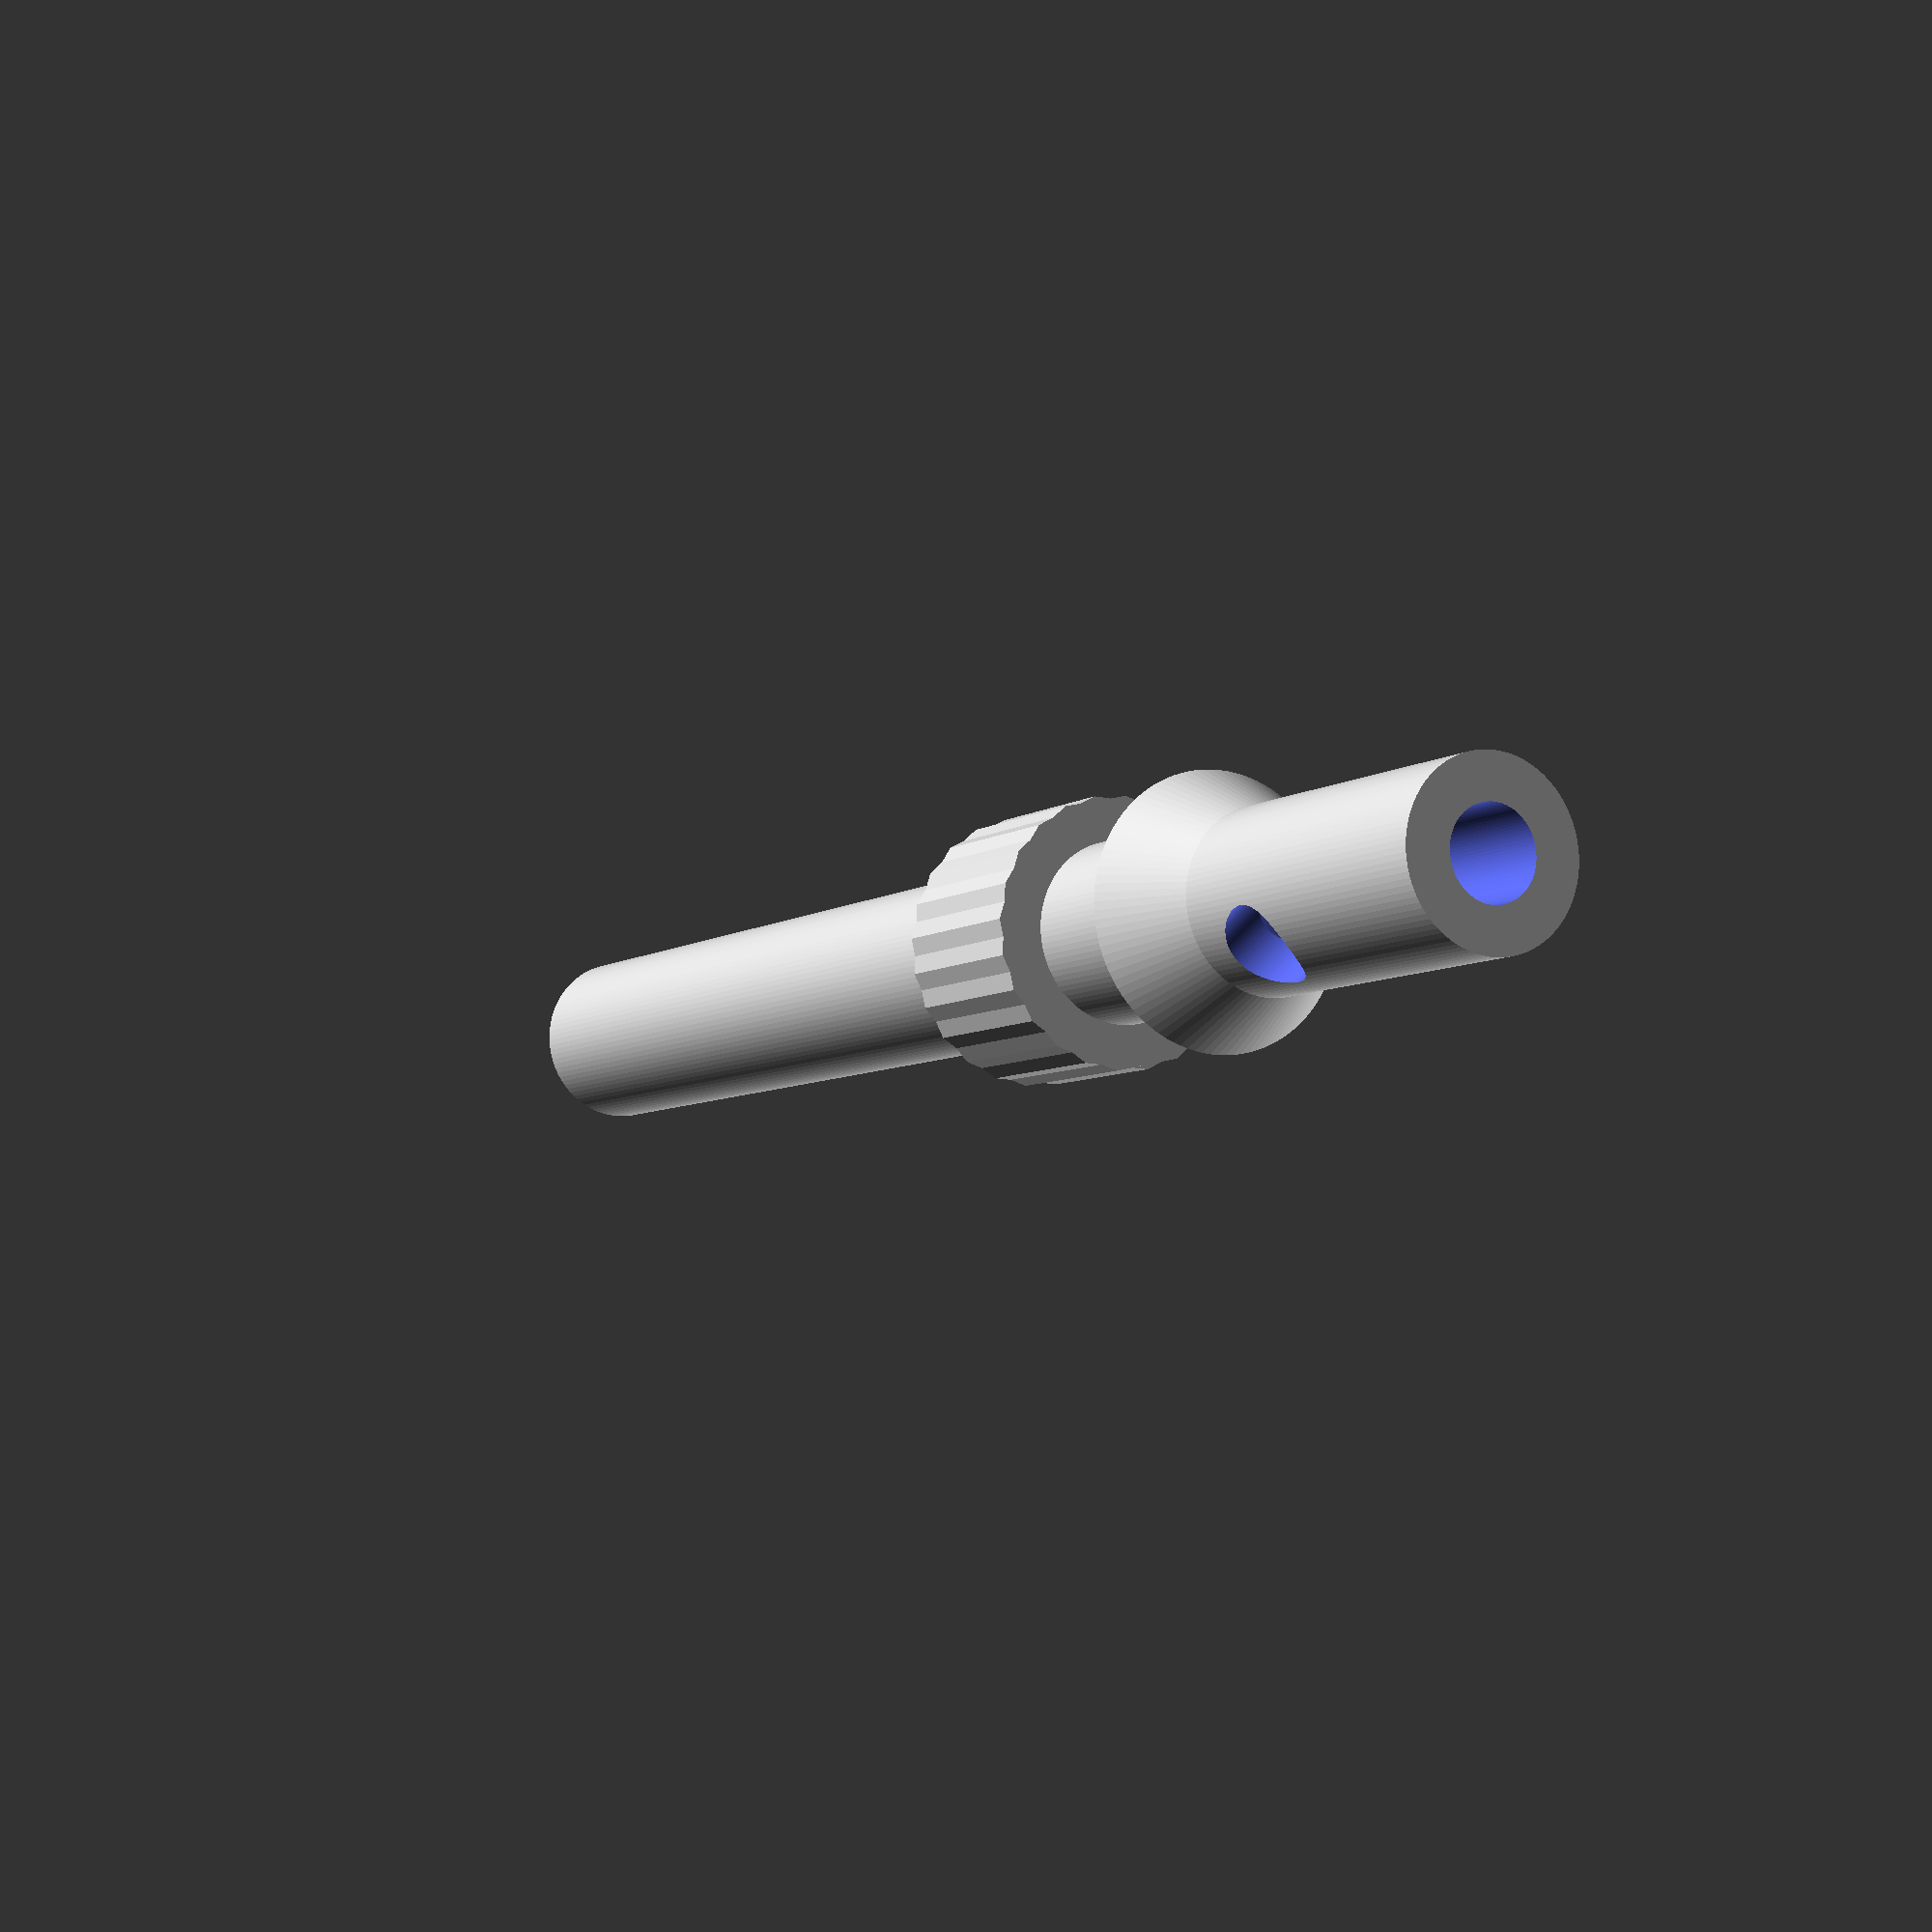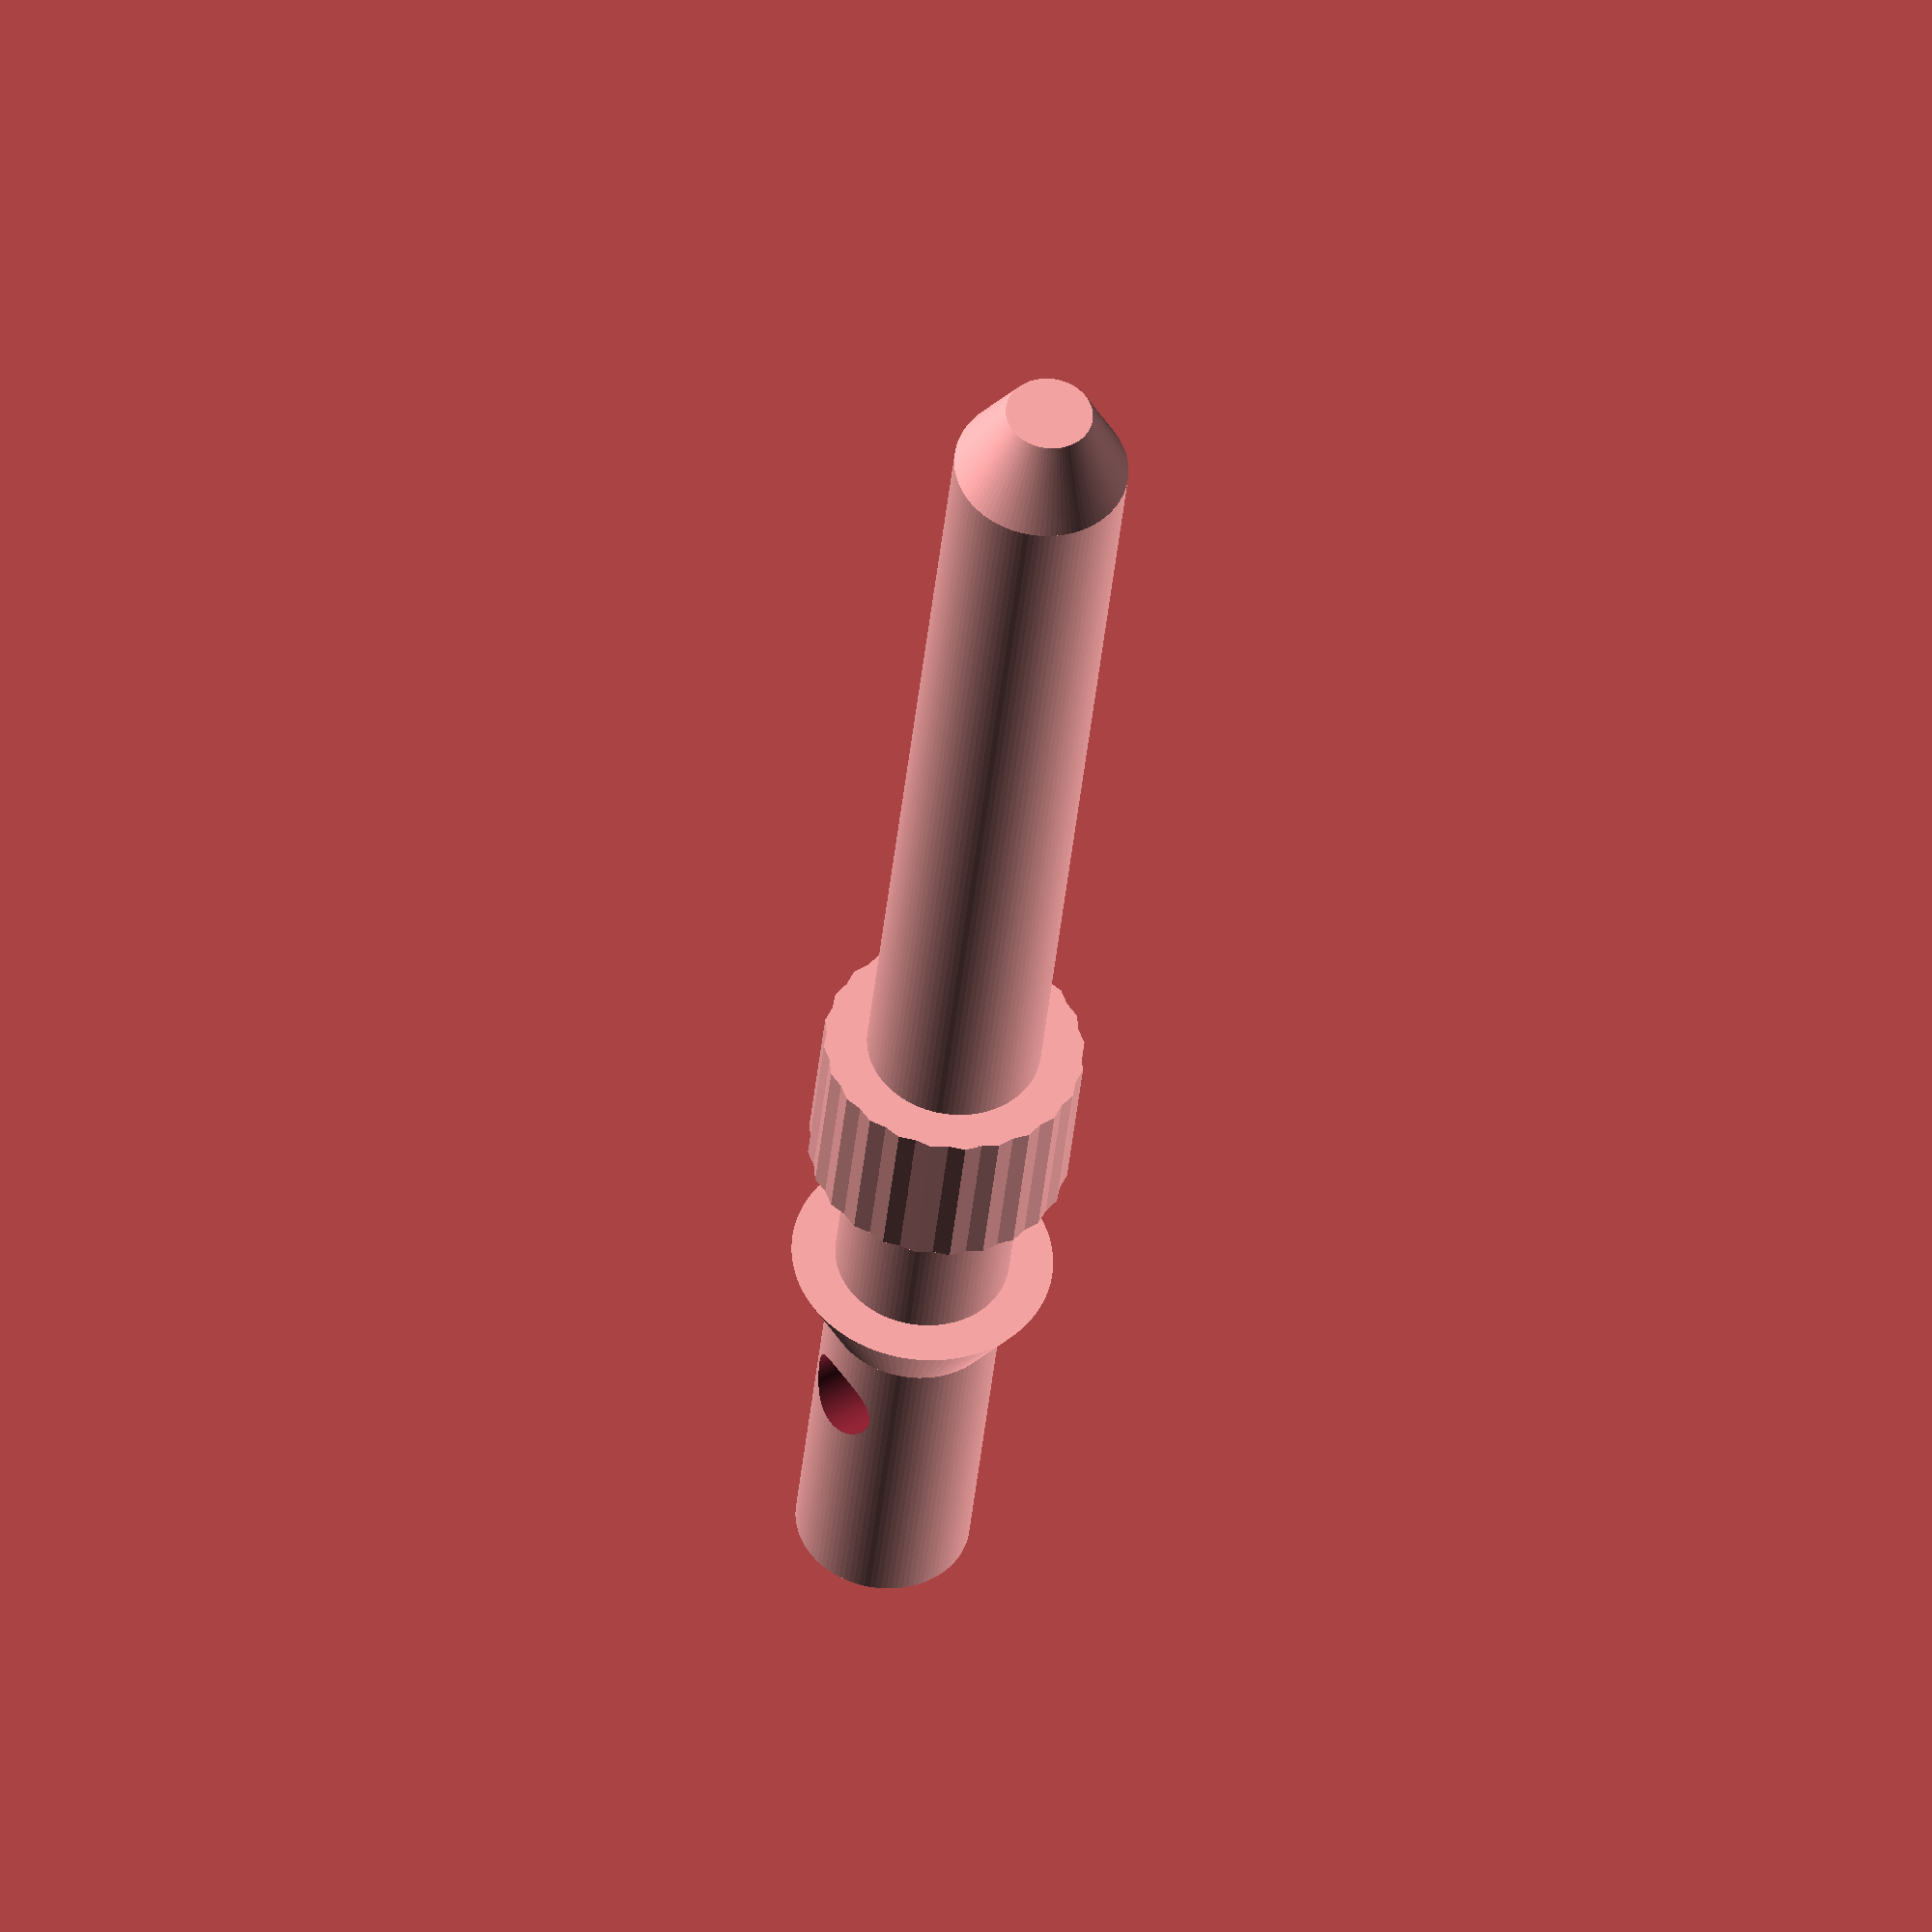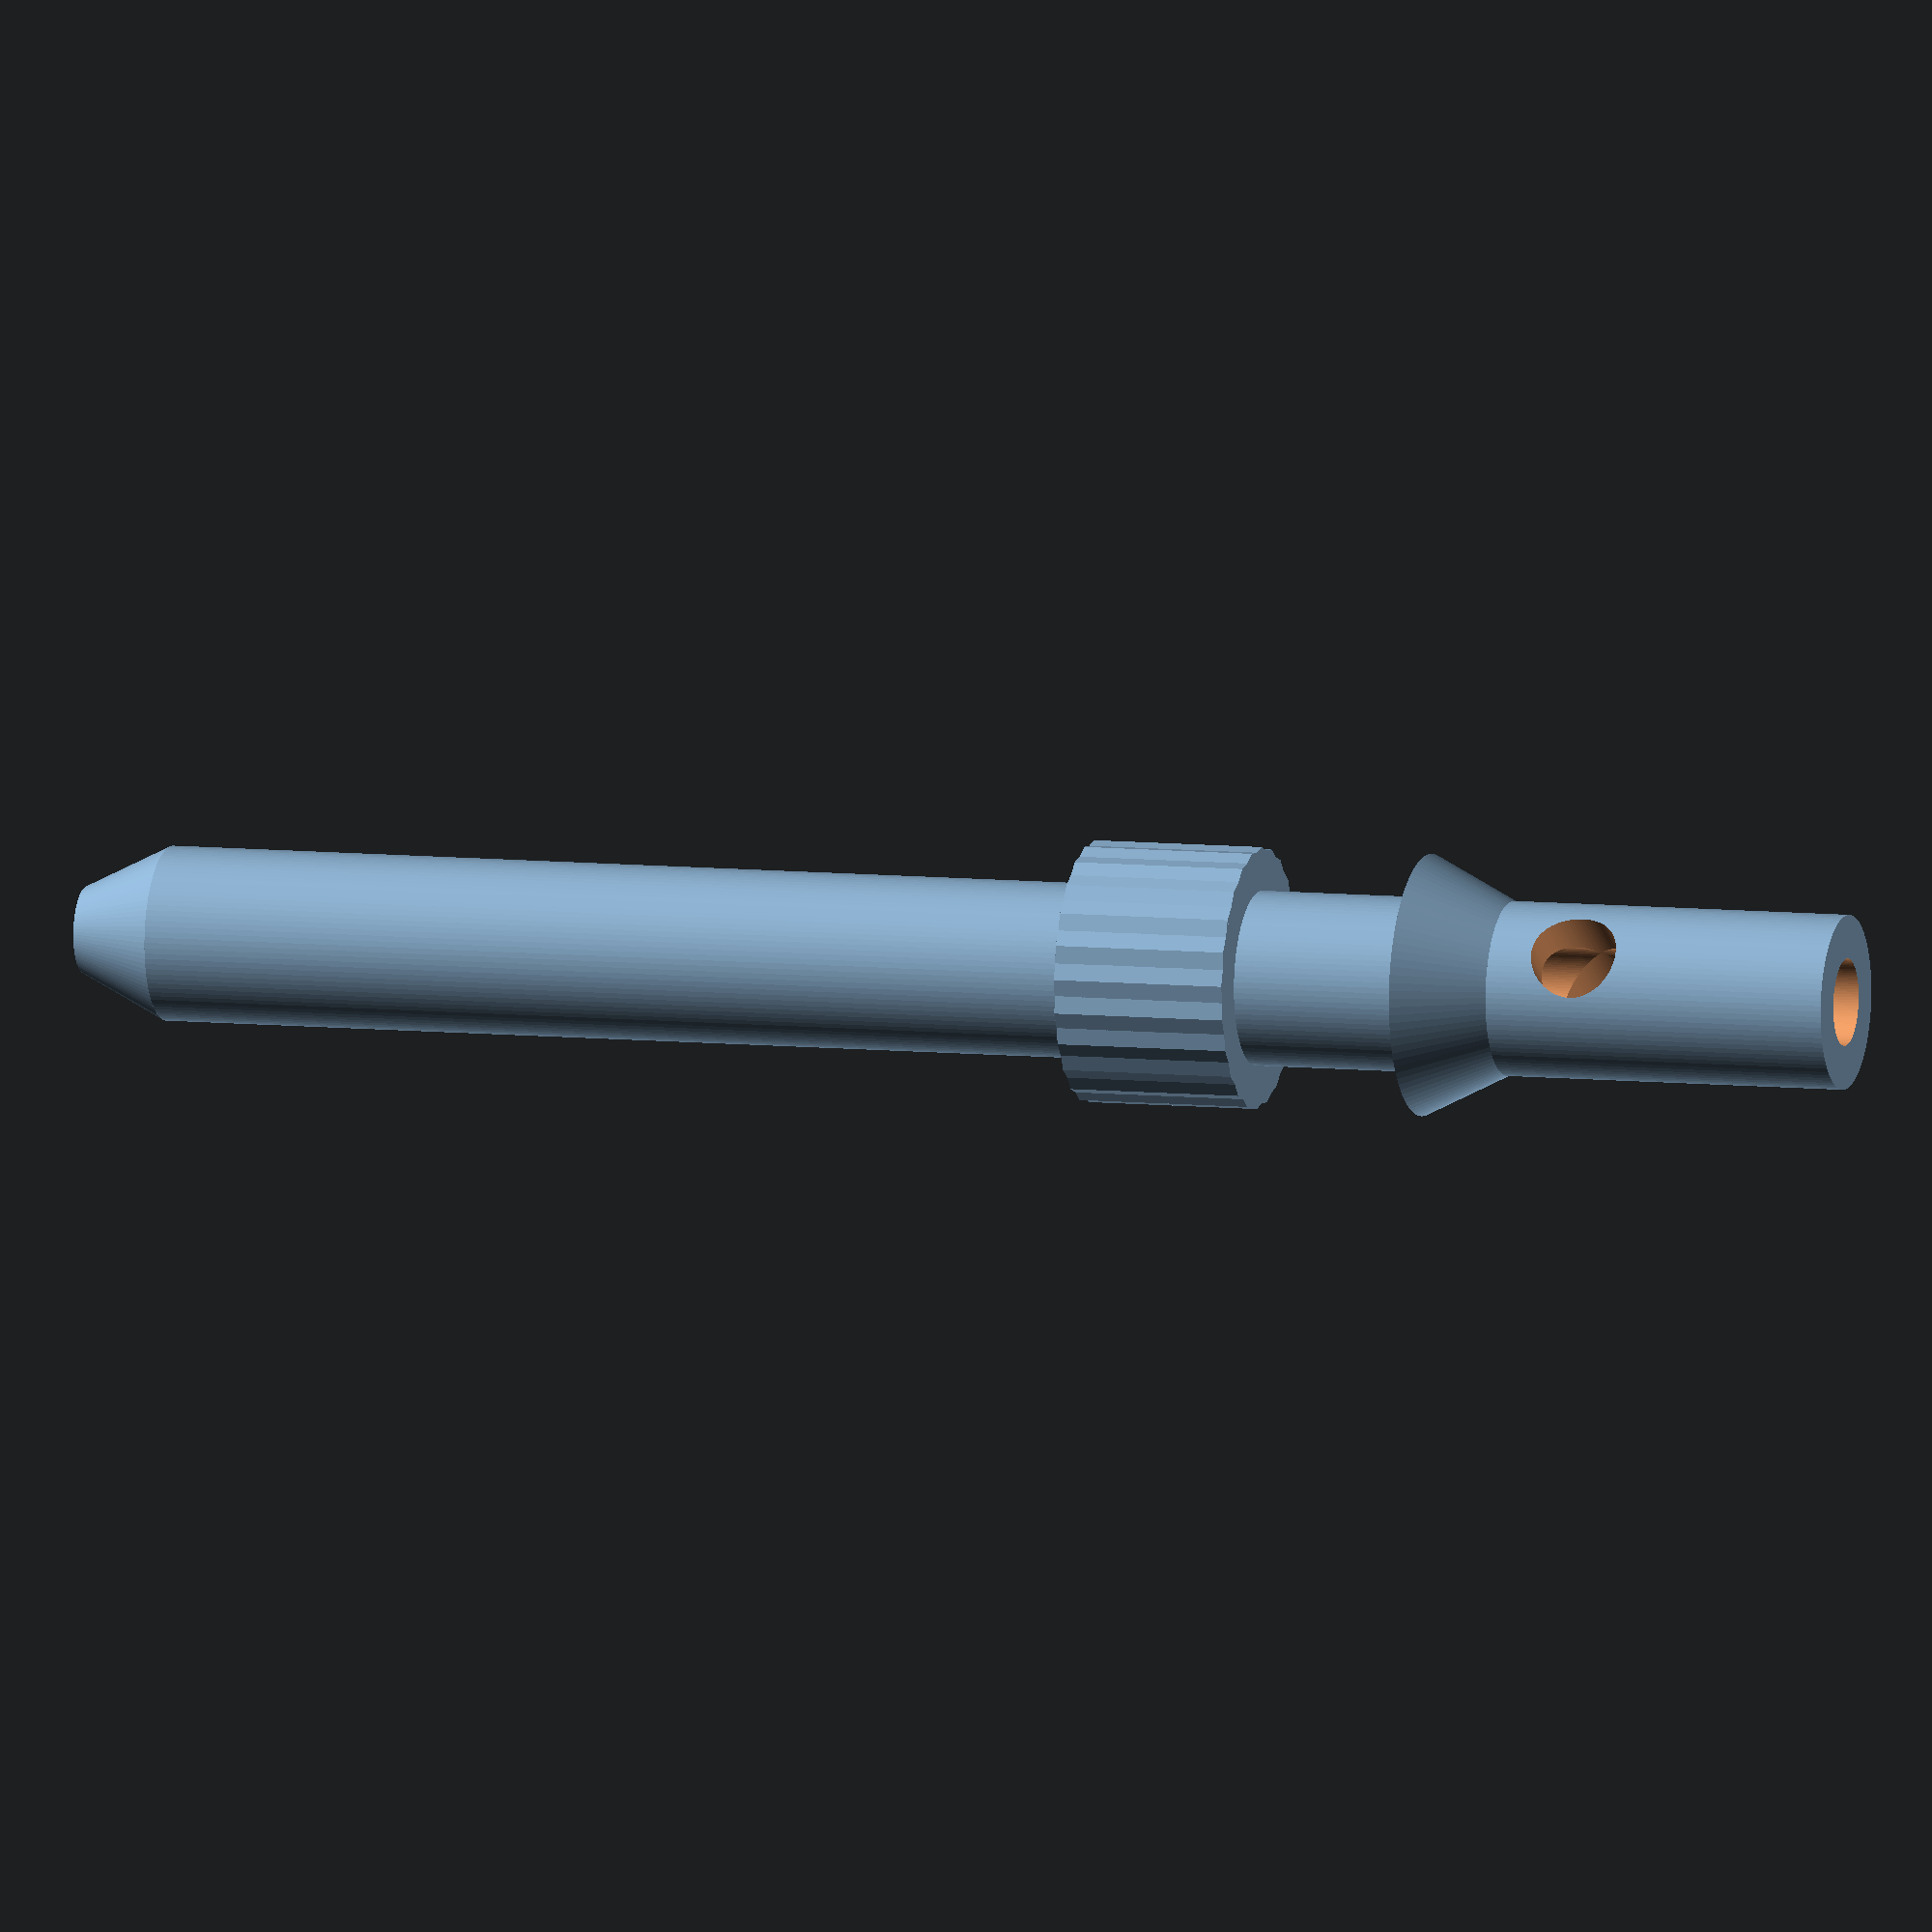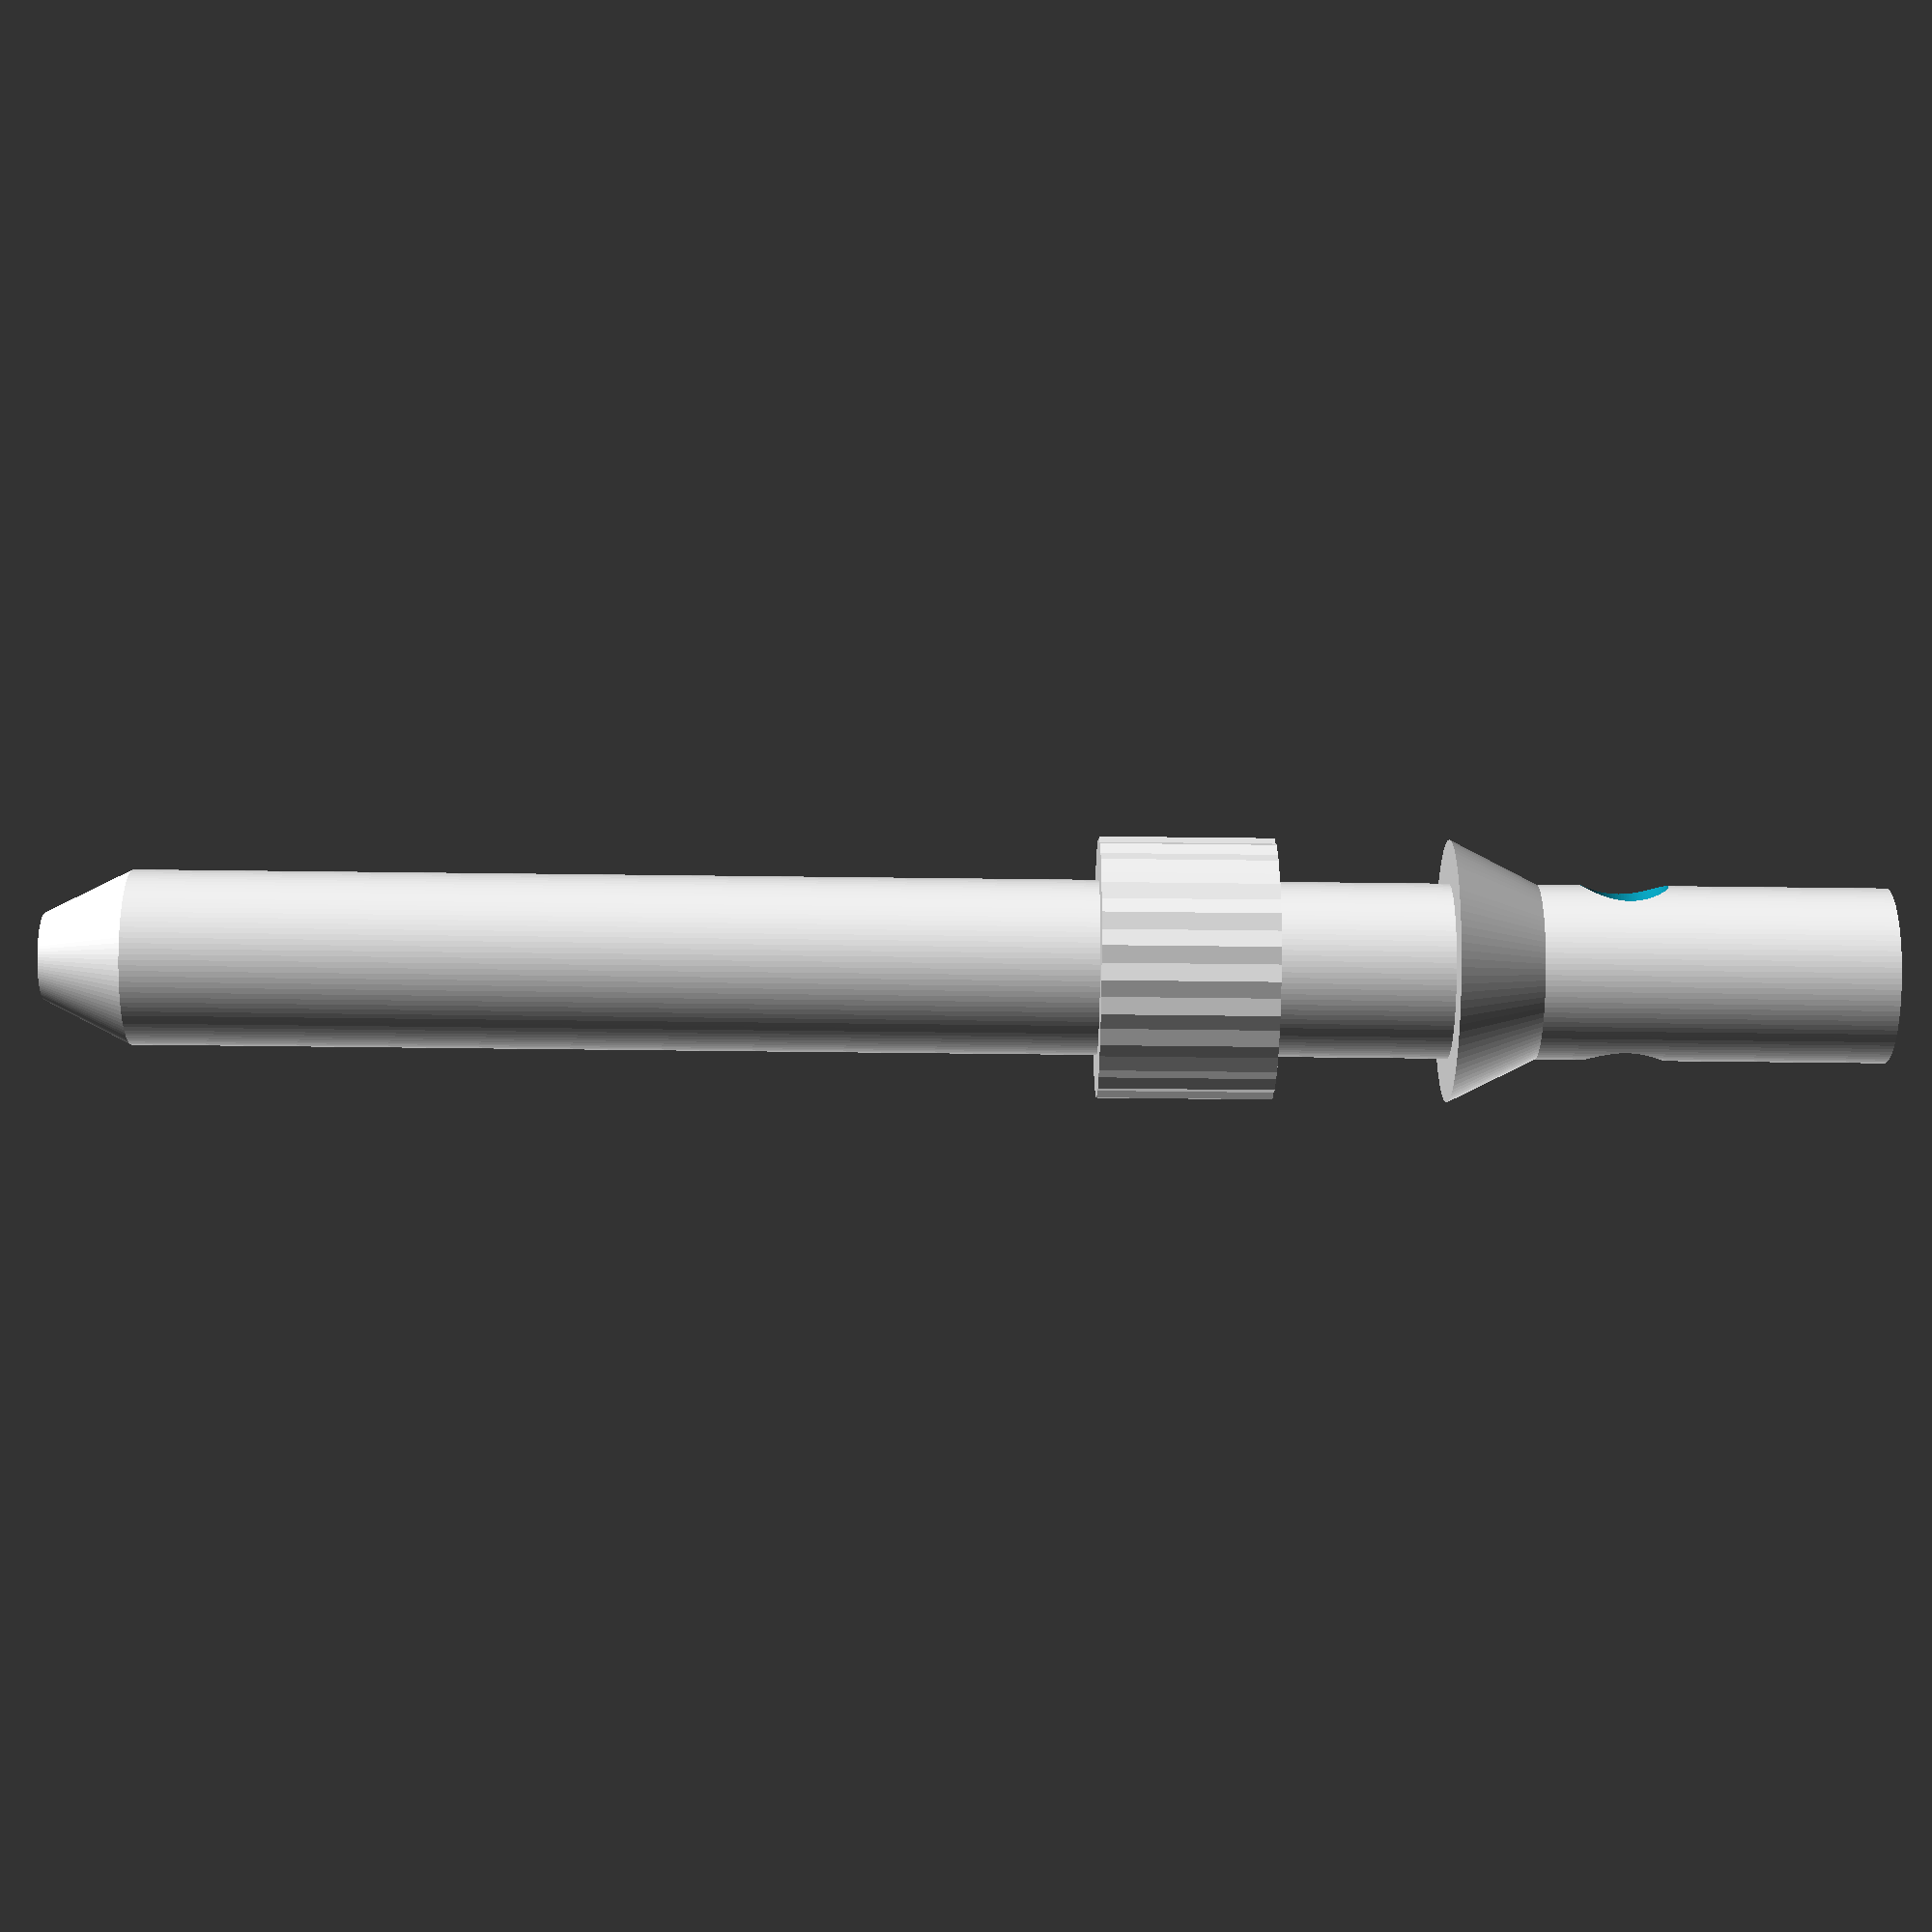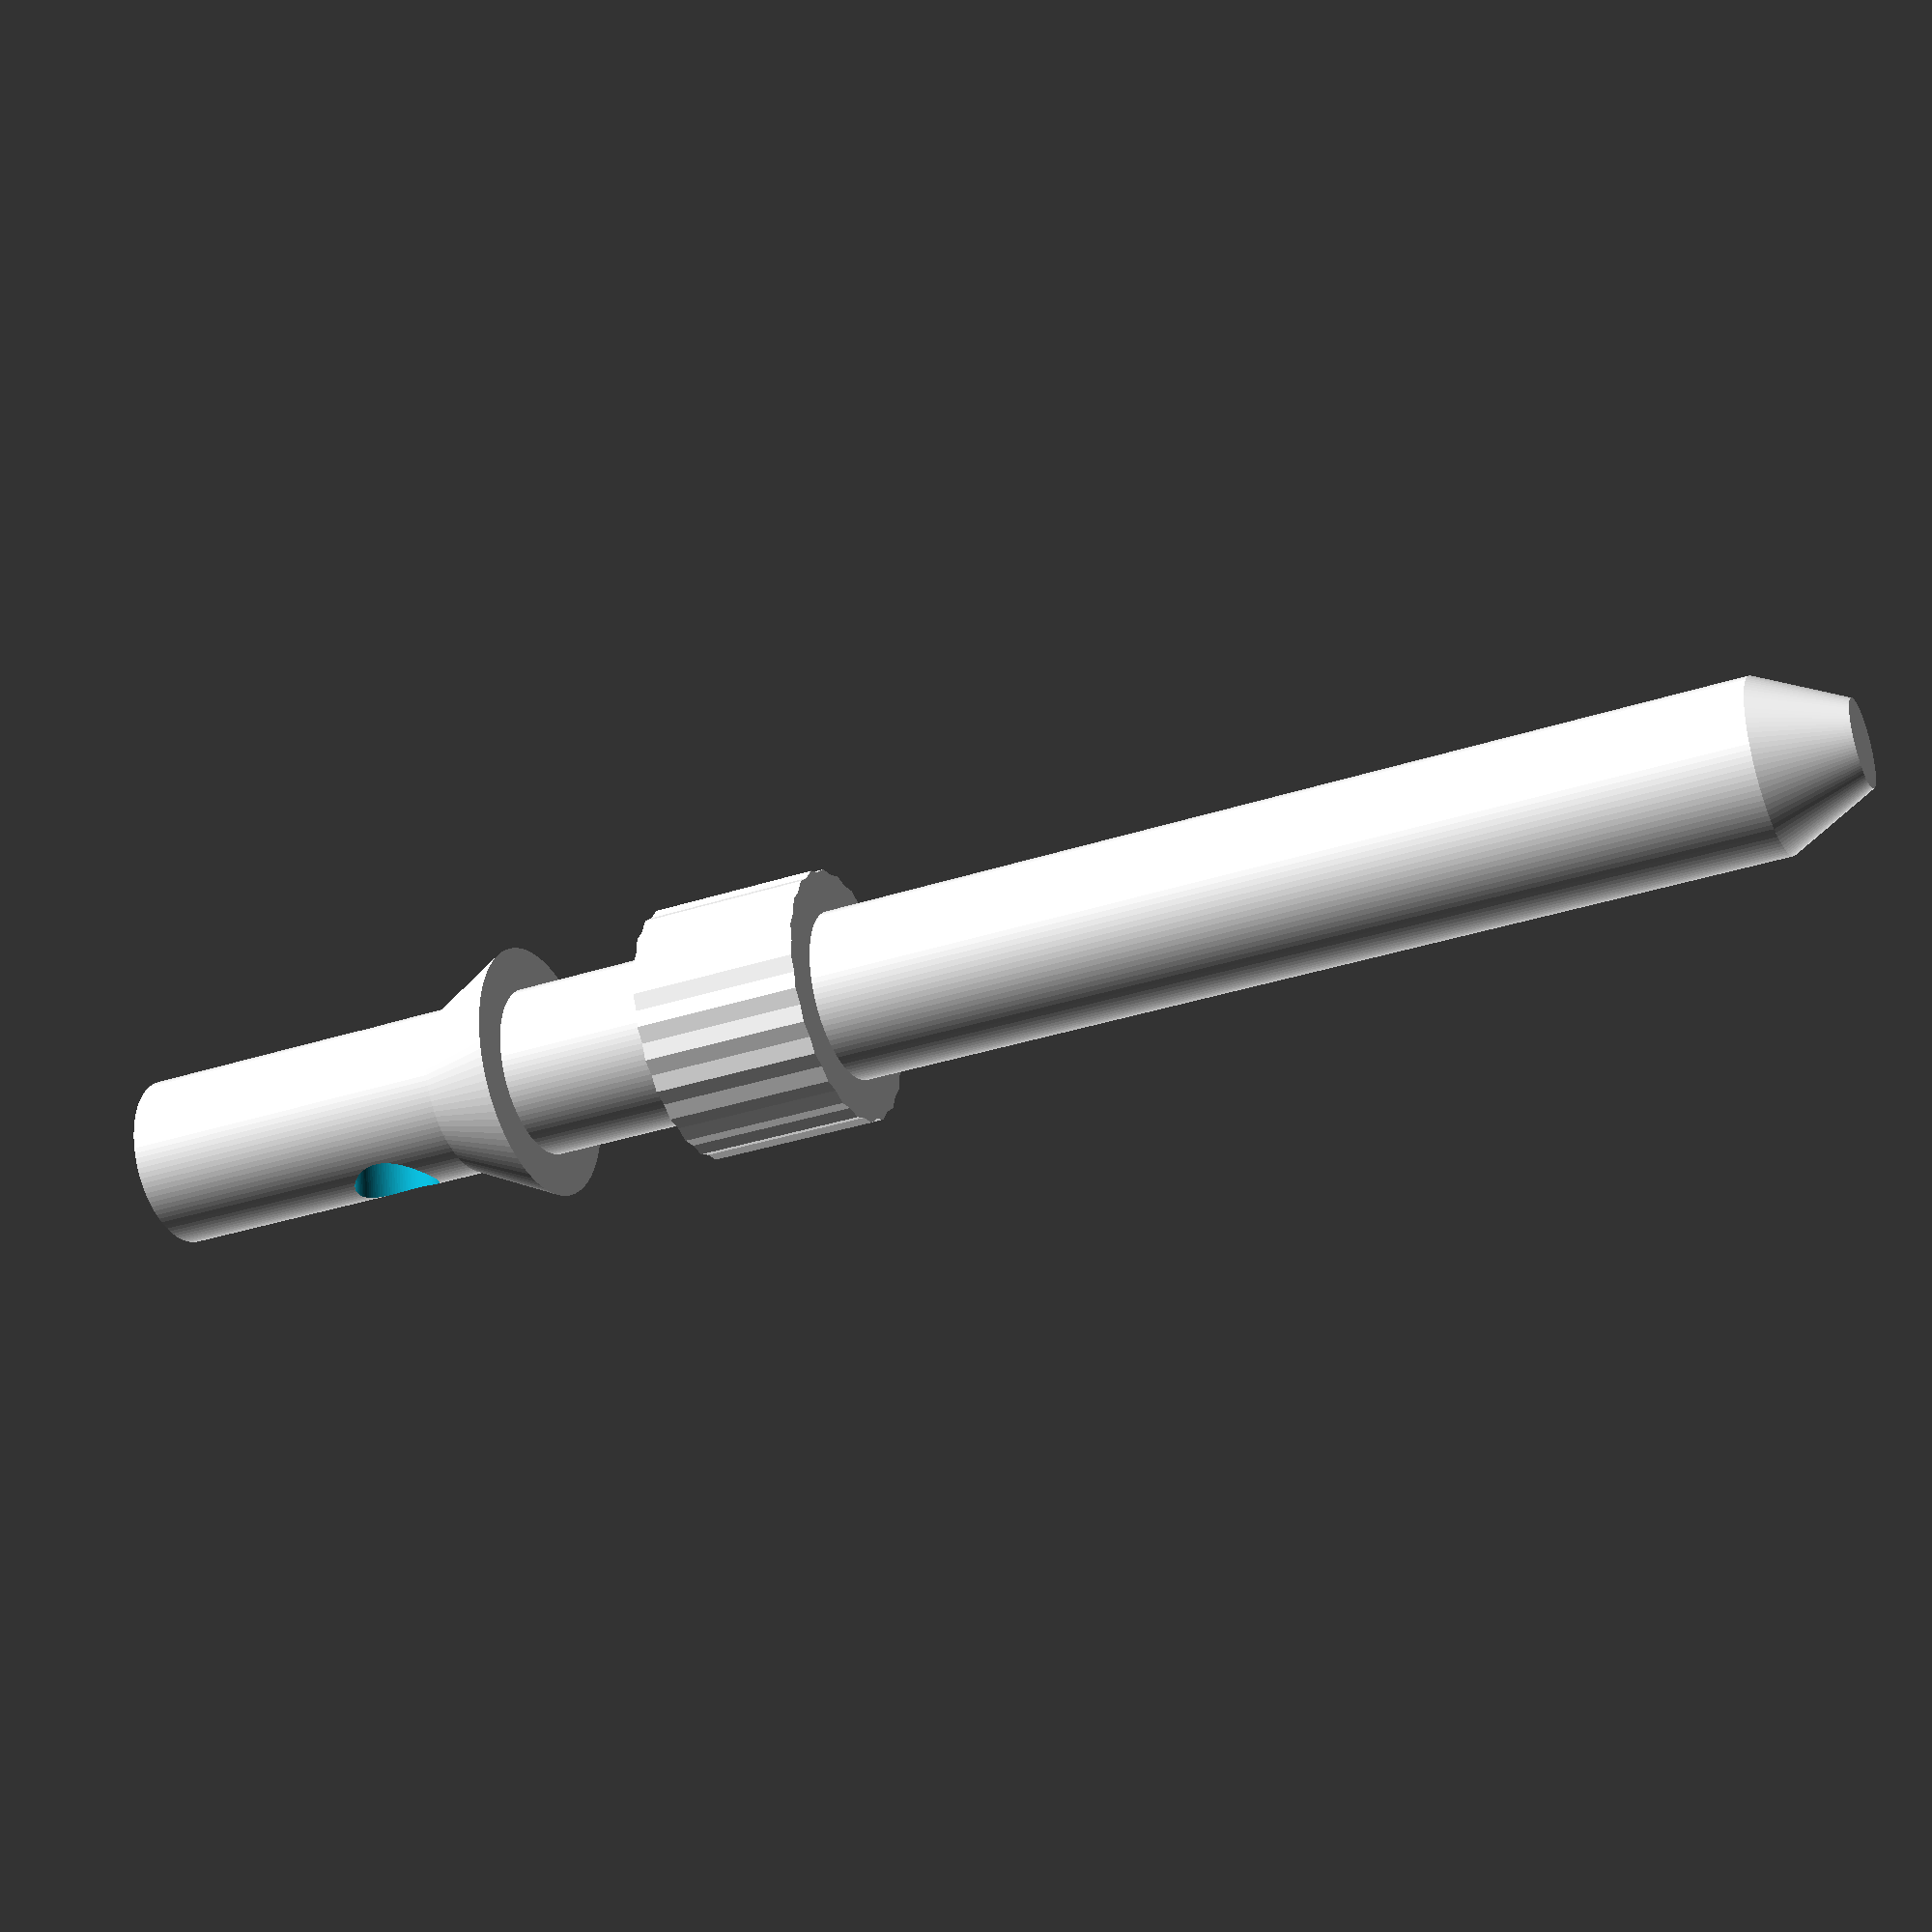
<openscad>
pin();

module pin() {
  $fn=100;
    
  difference() {
    pin_solid(0.0); 
    
    union() {
        translate([-5,0,18]) rotate([0,90,0]) cylinder (10,0.5,0.5);  
    
        translate([0,0,17]) cylinder (10,0.5,0.5);  
    }
  }
}

module pin_solid($add = 0.2) {
  $fn=100;
    union() {
        translate([0,0,1]) cylinder (20,1+$add,1+$add);    
        cylinder (1,0.5 + $add,1 + $add);       
        
        // osazeni
        translate([0,0,12]) cylinder (2,1.5+$add,1.5+$add, $fn=12); 
        rotate([0,0,15])  translate([0,0,12]) cylinder (2,1.5+$add,1.5+$add, $fn=12);   
        
        // konicky tvar
        translate([0,0,16]) cylinder (1,1.5+$add,1+$add); 
    }  
}

</openscad>
<views>
elev=6.7 azim=137.4 roll=331.4 proj=p view=wireframe
elev=37.1 azim=35.0 roll=174.8 proj=o view=solid
elev=352.2 azim=33.6 roll=286.9 proj=o view=solid
elev=61.2 azim=23.4 roll=269.3 proj=p view=solid
elev=33.4 azim=102.2 roll=114.3 proj=p view=solid
</views>
